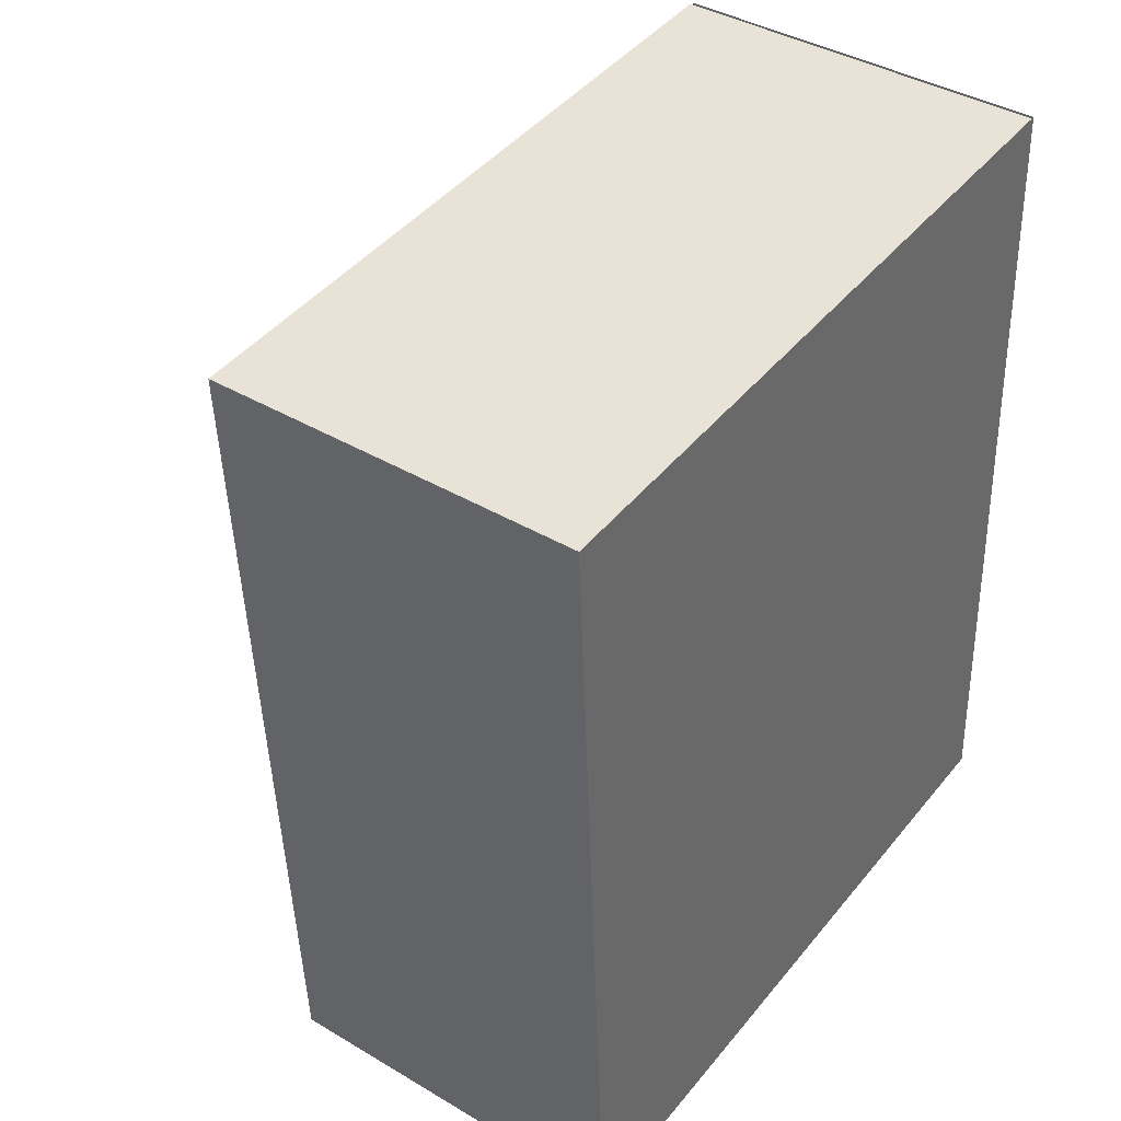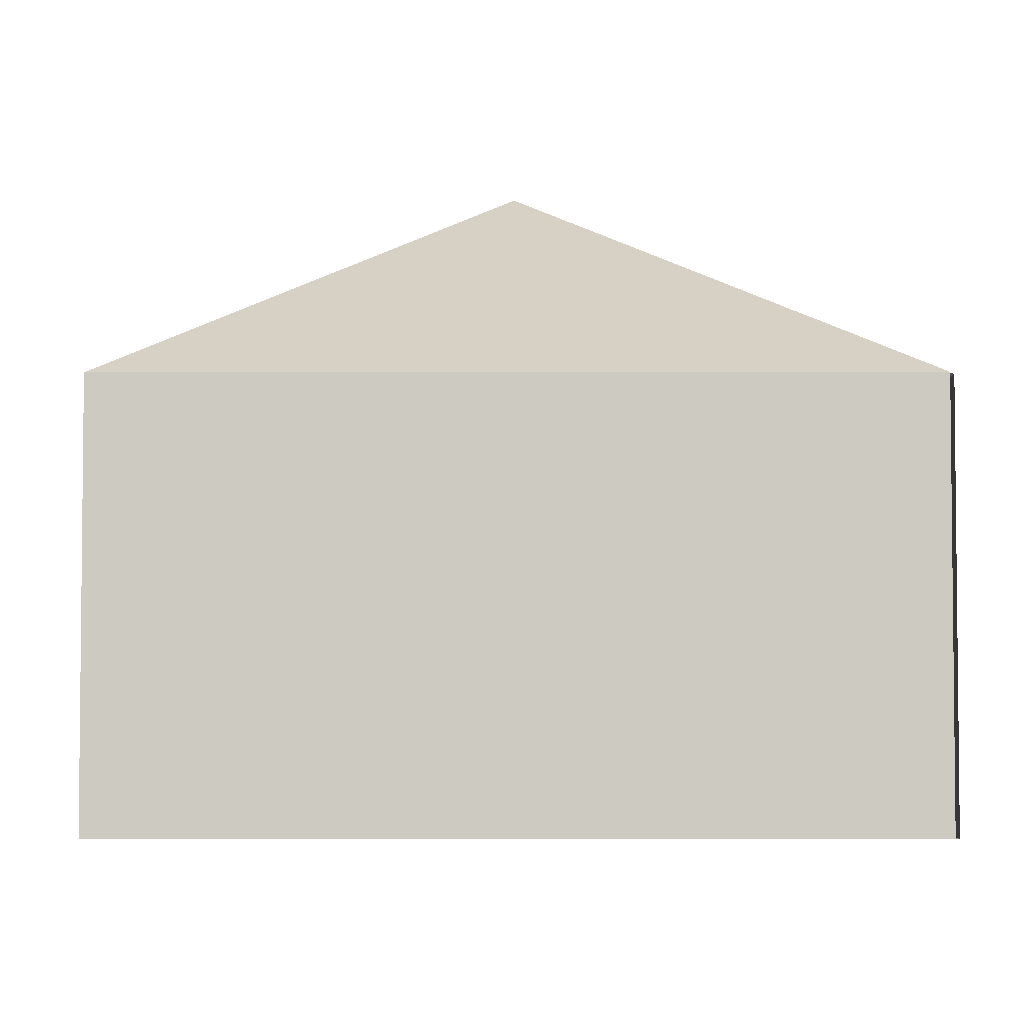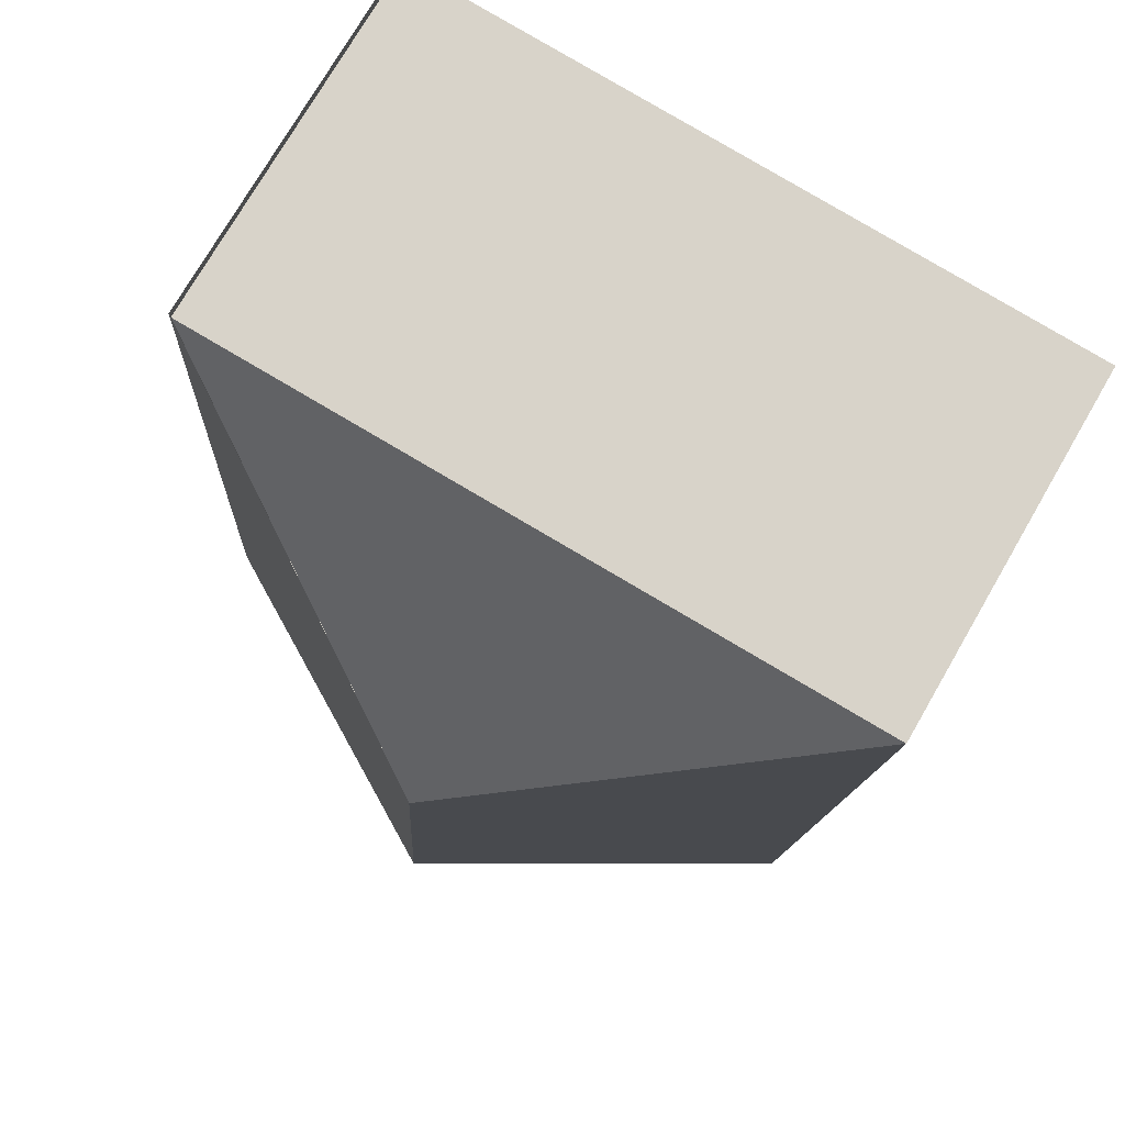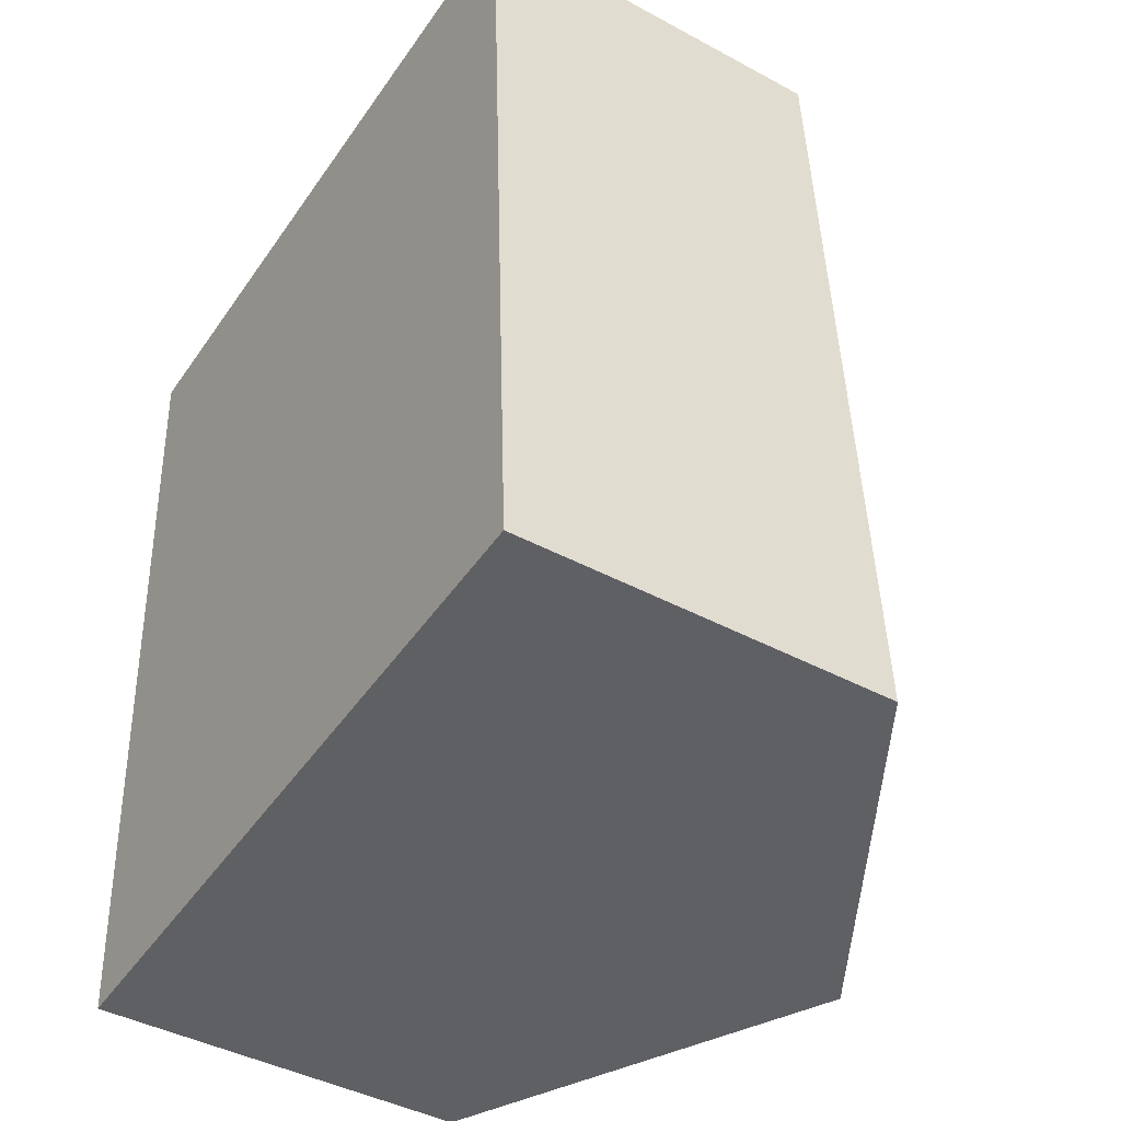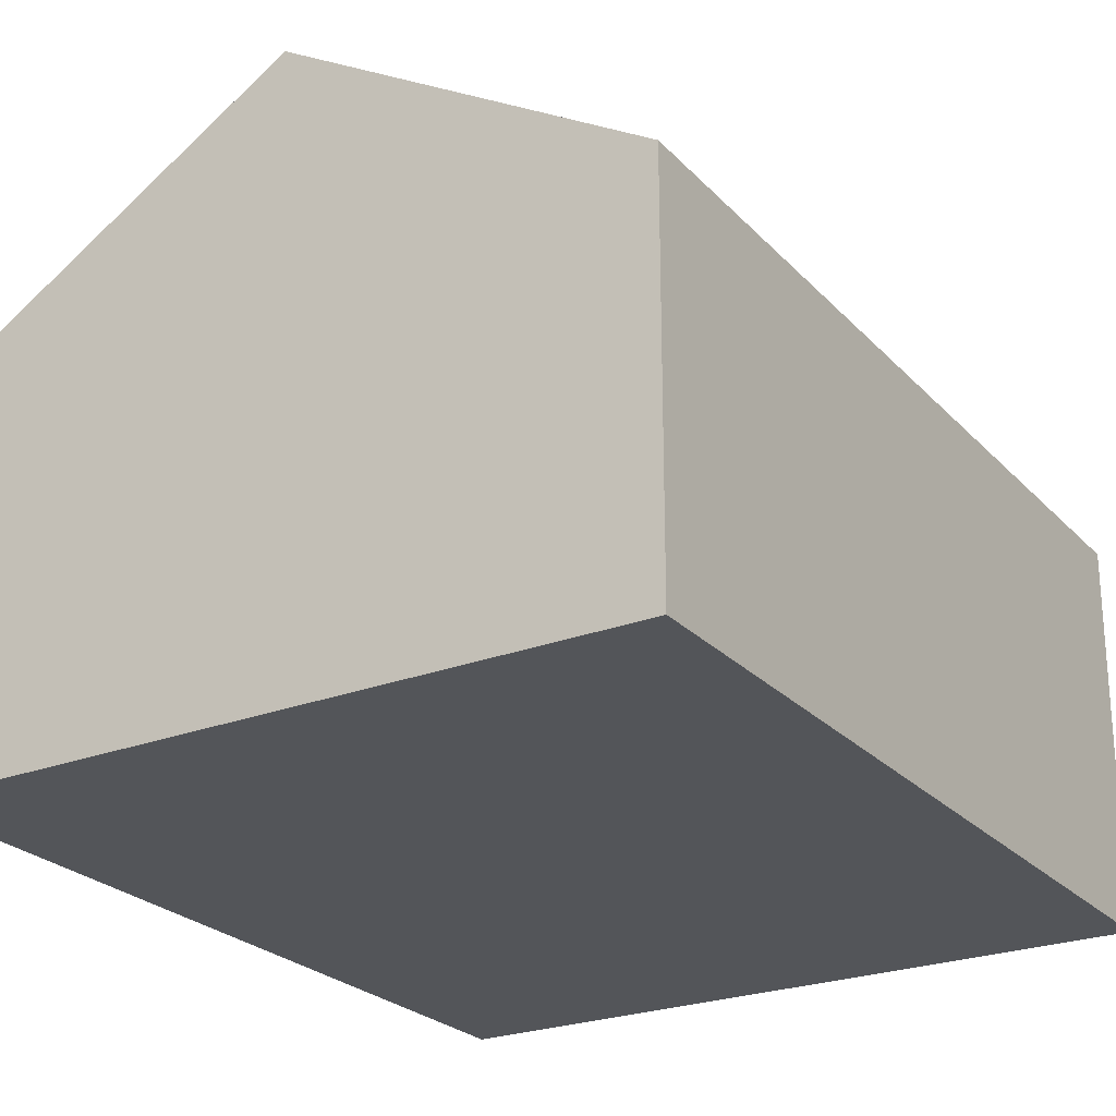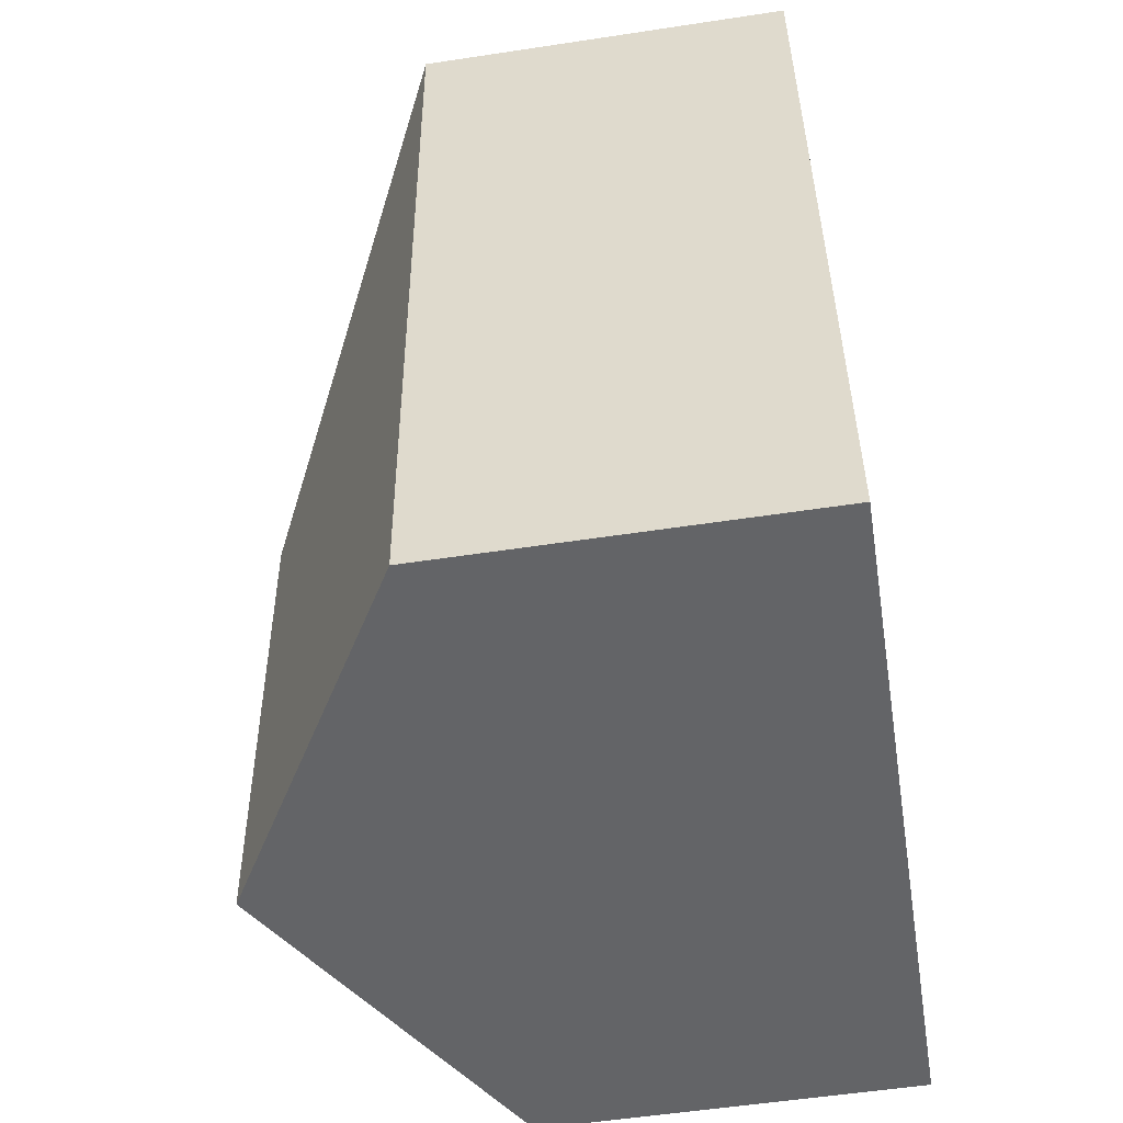
<metadata>
{"format":"obj","ext":"obj","renderer":"f3d","projection":"perspective","resolution":1024,"background":"white","views":[{"elev":39.7,"azim":-53.6,"up":"+Z"},{"elev":-4.0,"azim":-3.5,"up":"+Y"},{"elev":75.1,"azim":-149.9,"up":"+Z"},{"elev":-42.3,"azim":57.1,"up":"+Z"},{"elev":-24.5,"azim":-151.6,"up":"+Y"},{"elev":-55.2,"azim":-80.9,"up":"+Z"}]}
</metadata>
<code>
v  0 2.348 1.438e-16
v  2.484 3.647 -5.148
v  0.296 2.348 -5.305
v  2.311 3.647 -2.044
v  4.654 2.359 -4.992
v  4.398 2.336 0.293
v  4.377 2.348 0.292
v  0.296 3.248e-16 -5.305
v  0 0 0
v  4.377 -1.788e-17 0.292
v  4.654 3.057e-16 -4.992
v  4.398 -1.794e-17 0.293
v  2.484 3.152e-16 -5.148
g defaultobject
f 1 2 3
f 2 1 4
f 4 5 2
f 5 4 6
f 4 1 7
f 8 1 3
f 1 8 9
f 9 7 1
f 7 9 10
f 6 11 5
f 11 6 12
f 2 8 3
f 8 2 5
f 8 5 13
f 13 5 11
f 10 11 12
f 11 10 9
f 11 9 8
f 11 8 13

</code>
